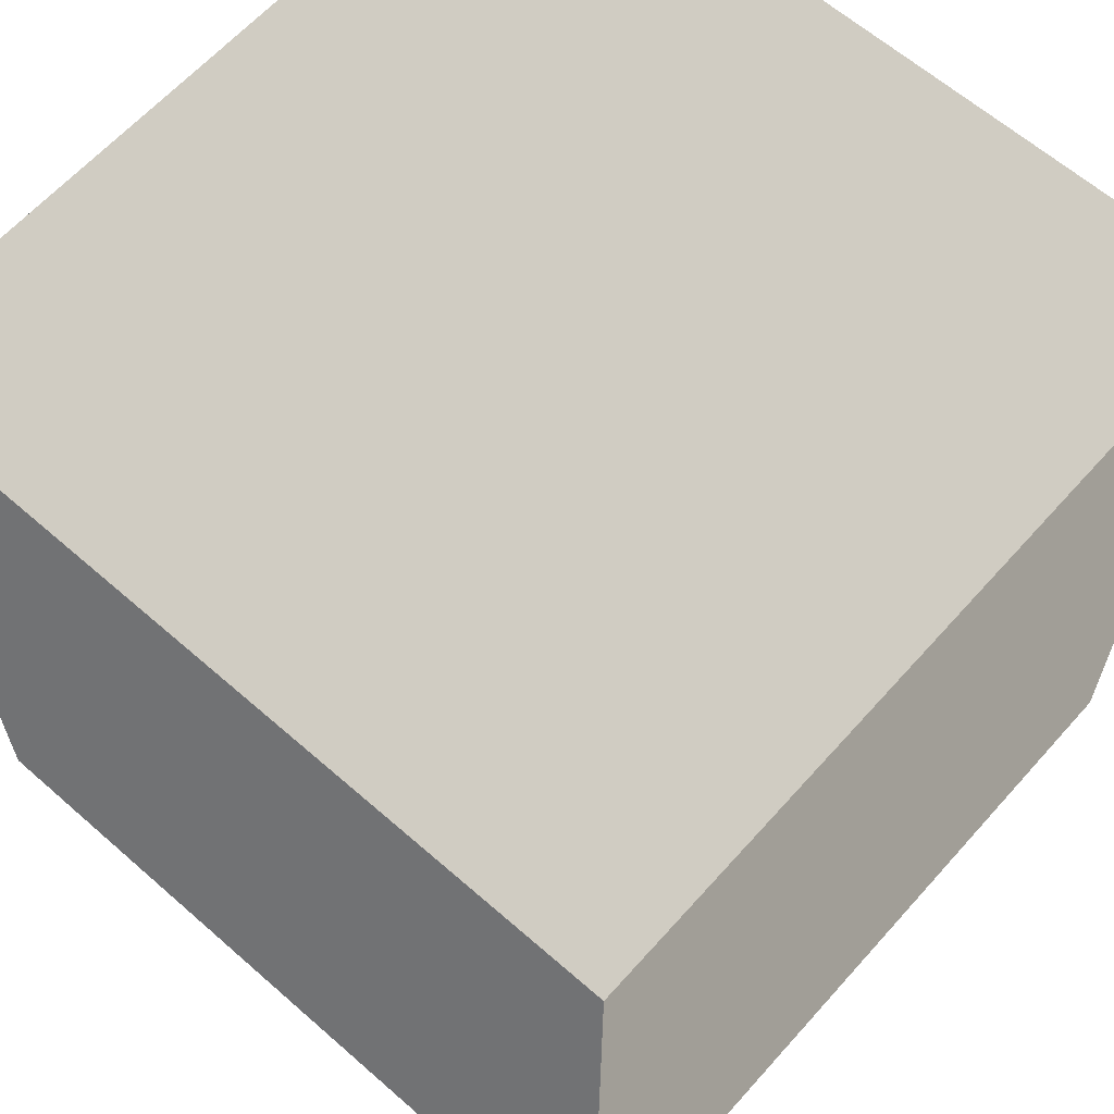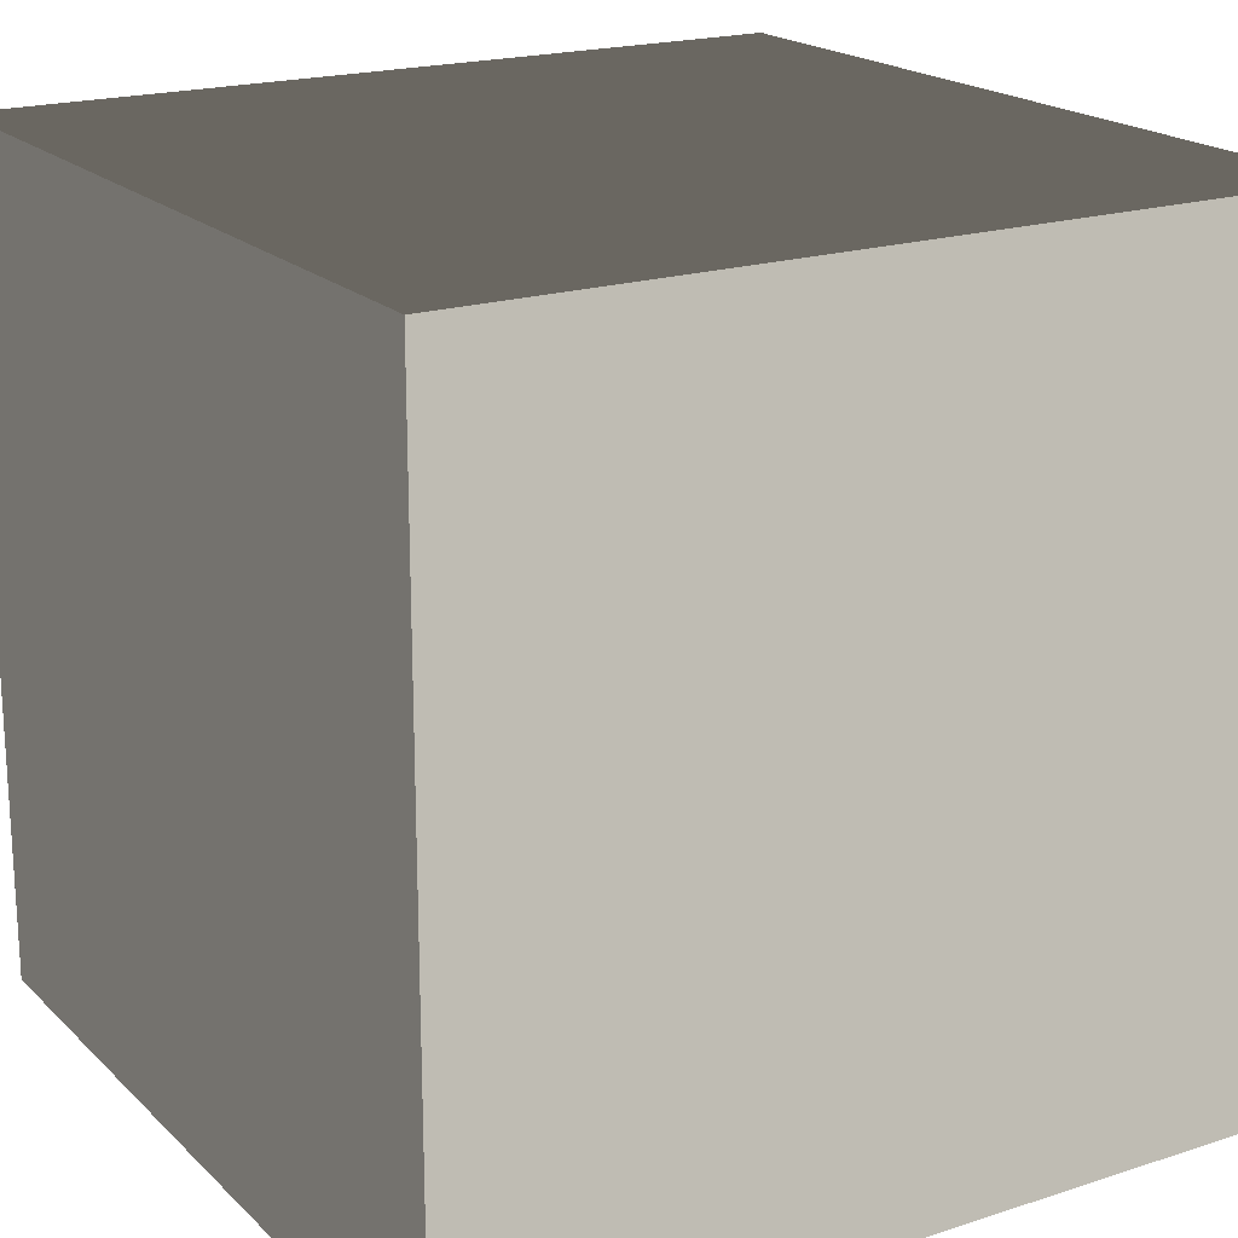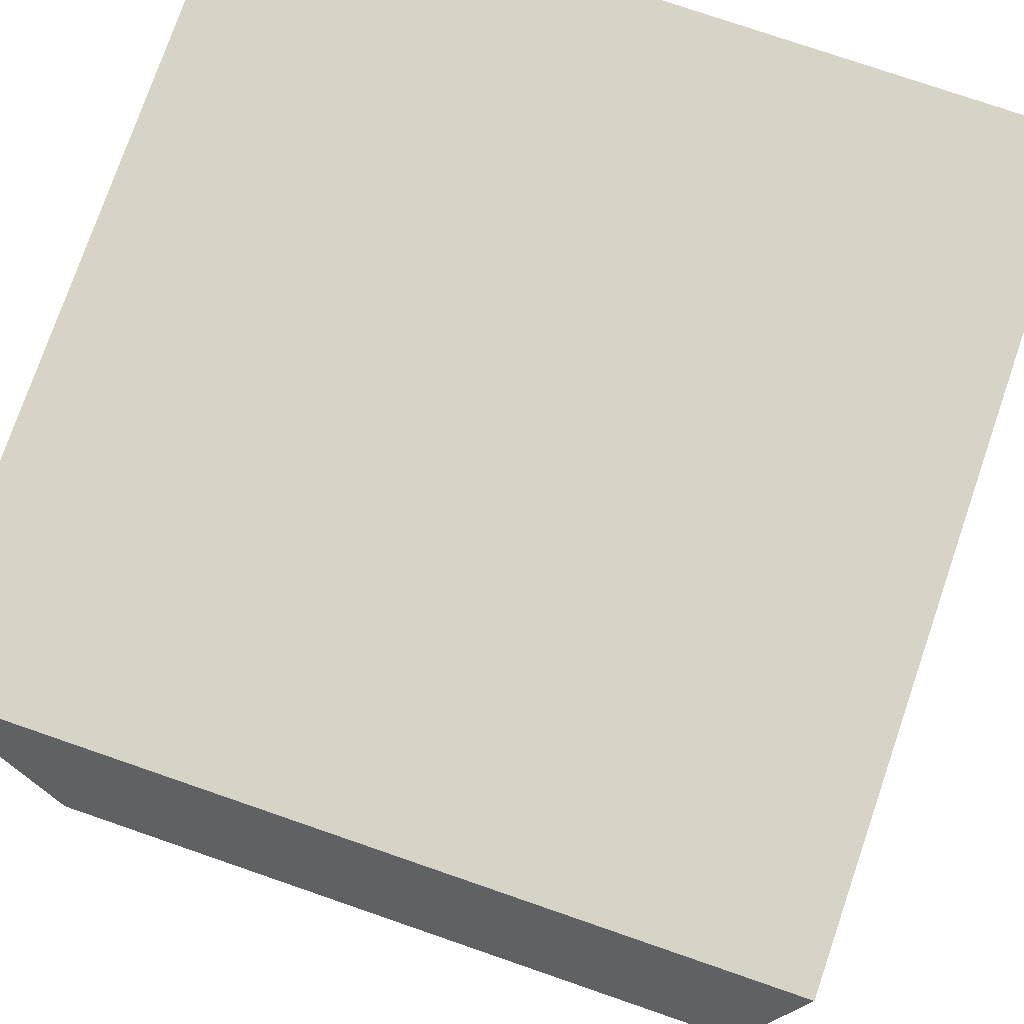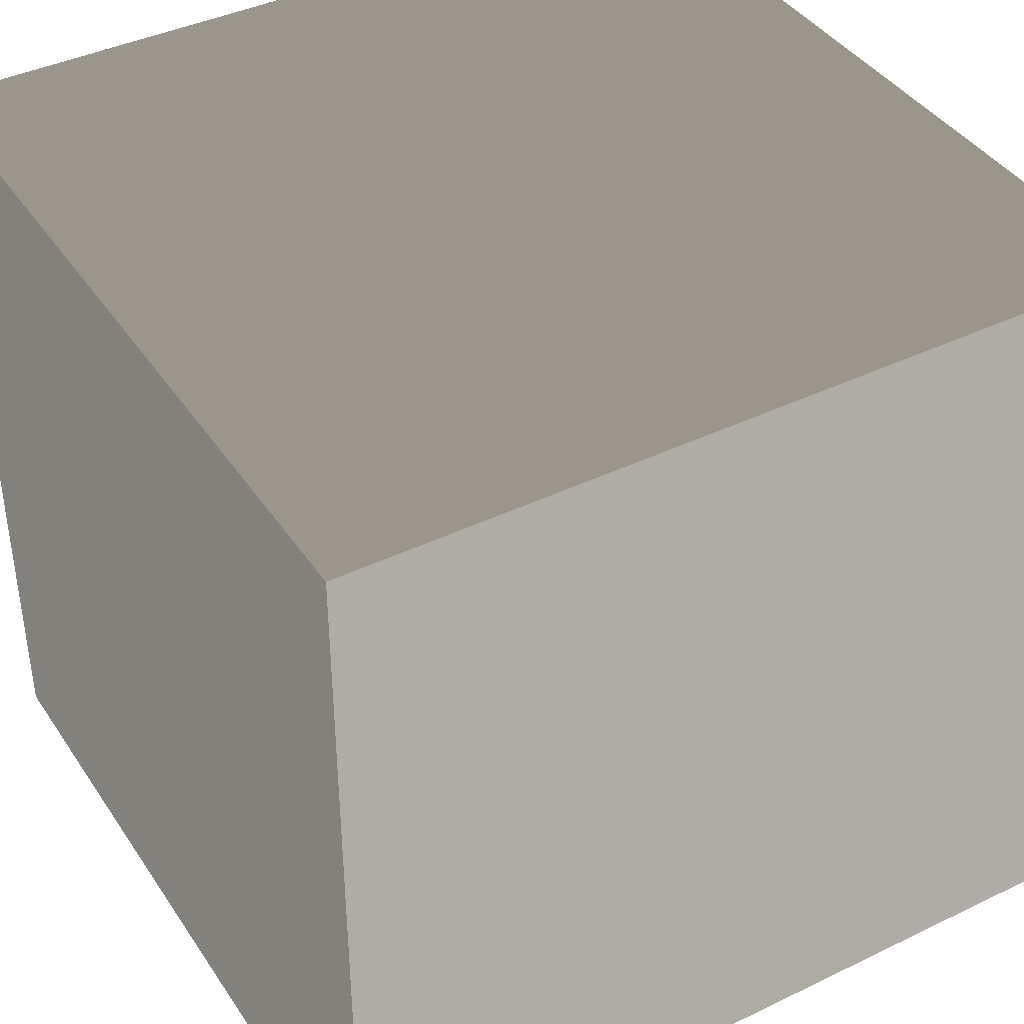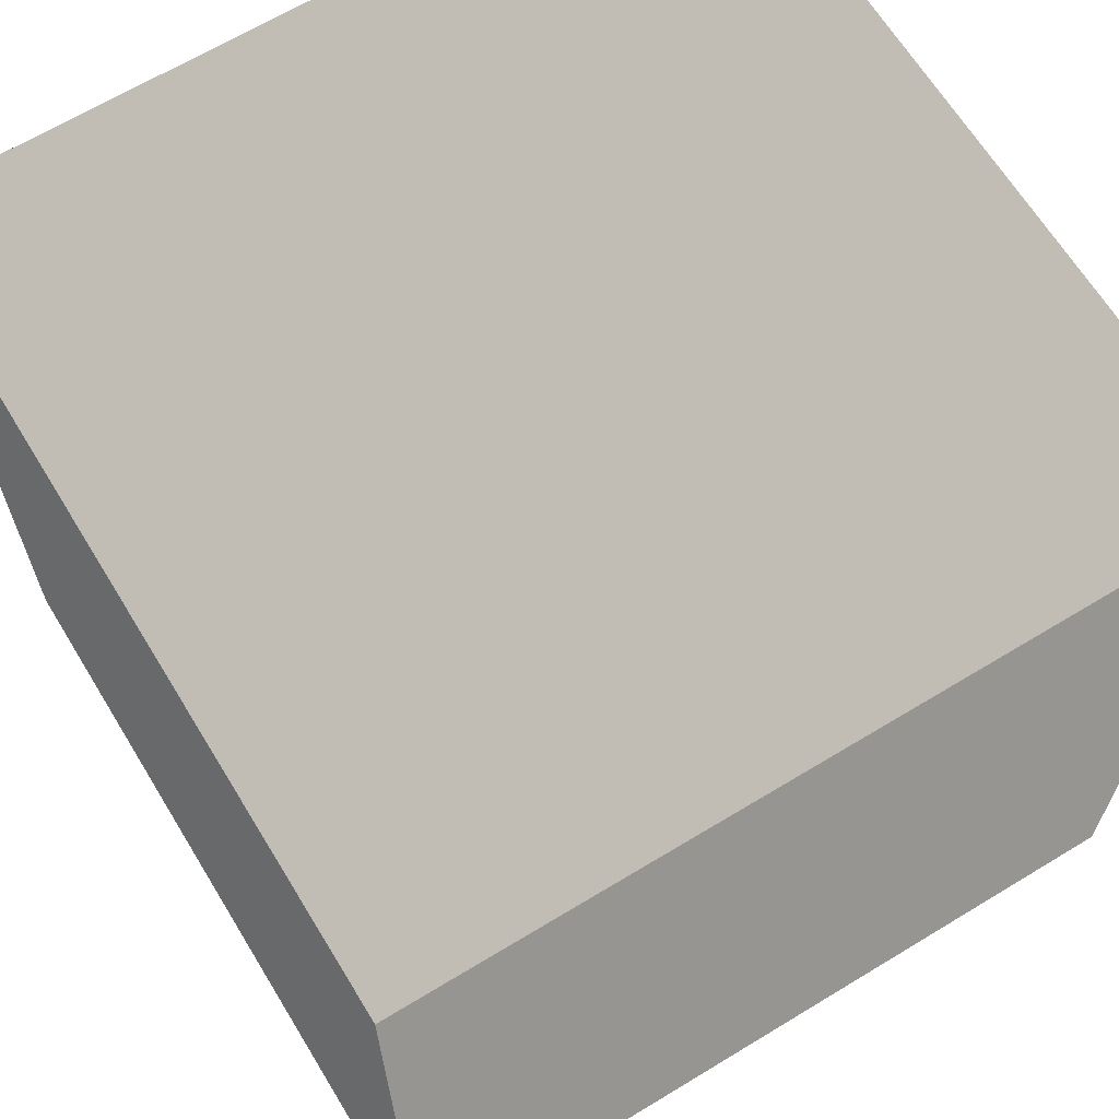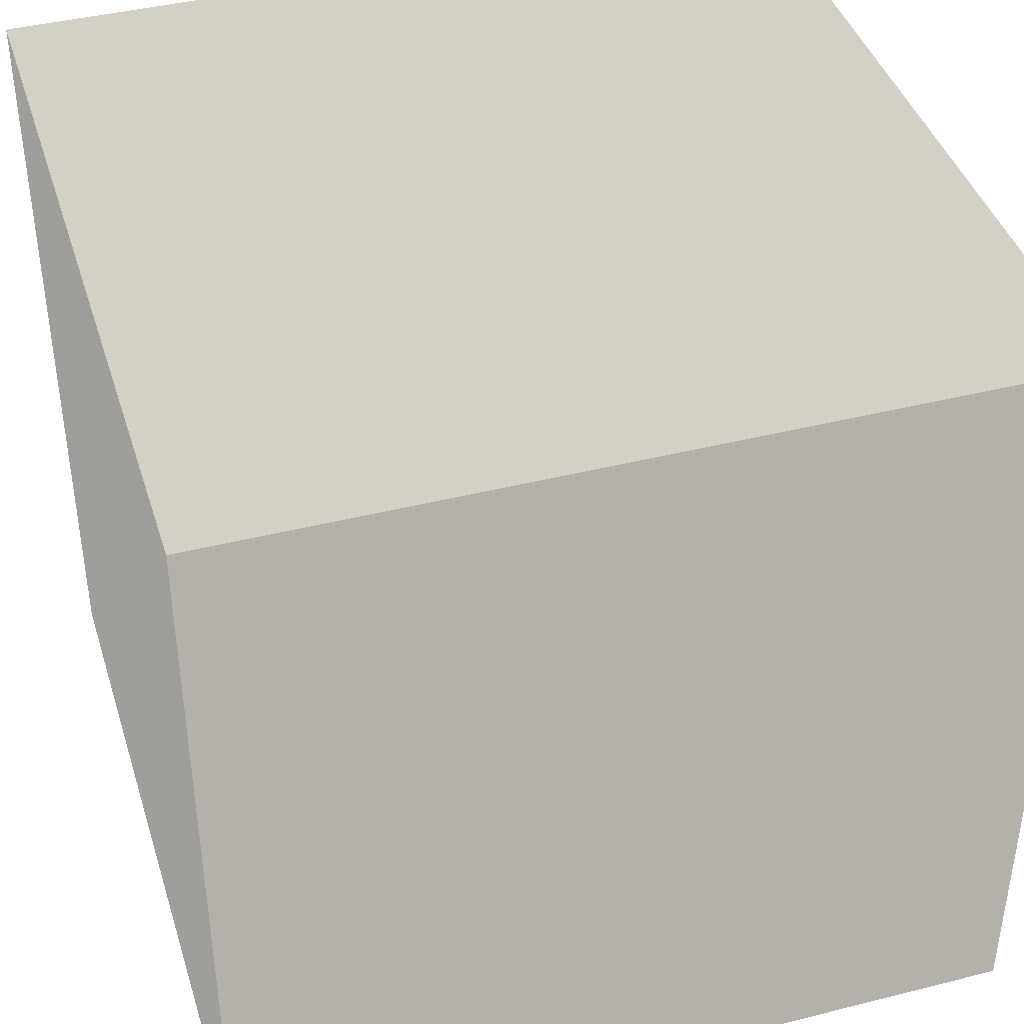
<metadata>
{"format":"obj","ext":"obj","renderer":"f3d","projection":"perspective","resolution":1024,"background":"white","views":[{"elev":62.7,"azim":-48.4,"up":"+Y"},{"elev":19.6,"azim":-121.1,"up":"+Y"},{"elev":76.5,"azim":-161.0,"up":"+Y"},{"elev":40.6,"azim":-120.6,"up":"+Y"},{"elev":65.6,"azim":58.6,"up":"+Z"},{"elev":41.7,"azim":73.1,"up":"+Z"}]}
</metadata>
<code>
g cube
v  2  2  2
v  2  2  3
v  2  3  2
v  2  3  3
v  3  2  2
v  3  2  3
v  3  3  2
v  3  3  3
f 1 7 5
f 1 3 7
f 1 4 3
f 1 2 4
f 3 8 7
f 3 4 8
f 5 7 8
f 5 8 6
f 1 5 6
f 1 6 2
f 2 6 8
f 2 8 4

</code>
